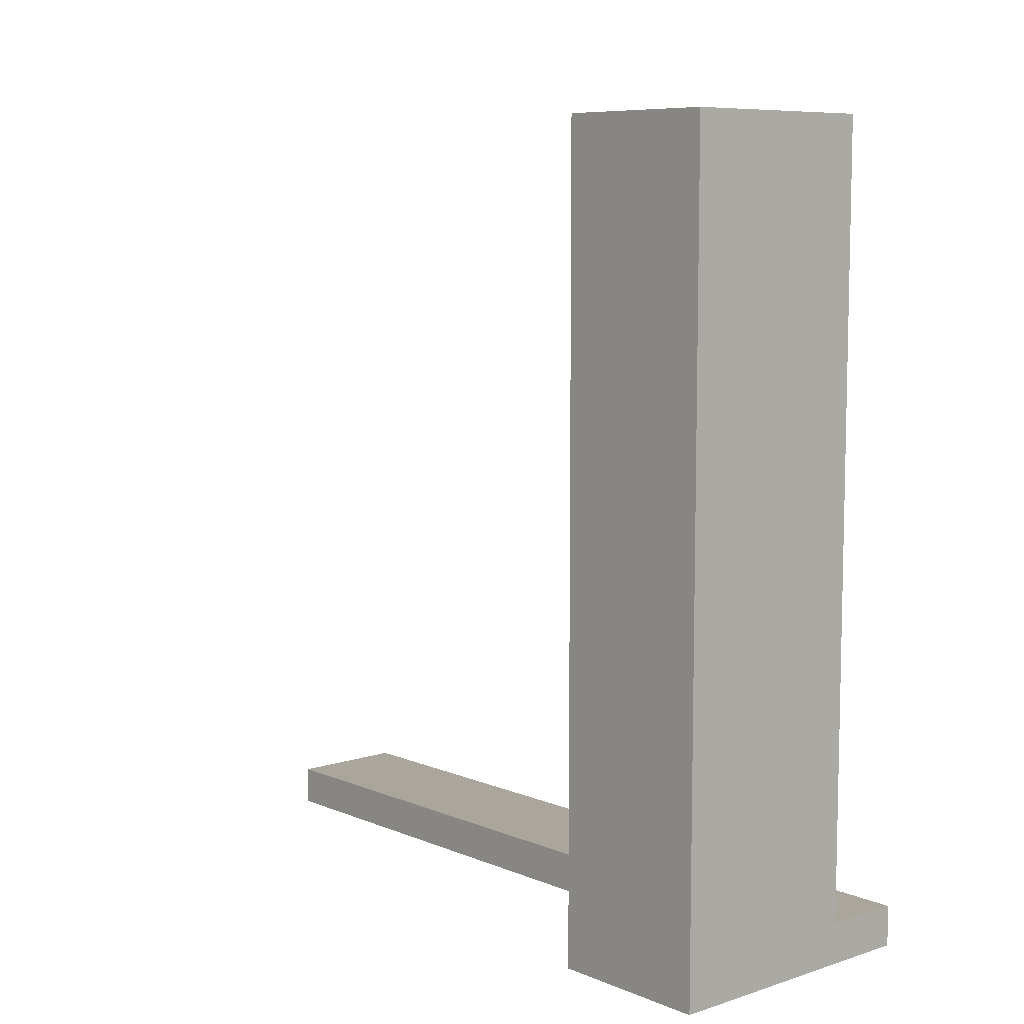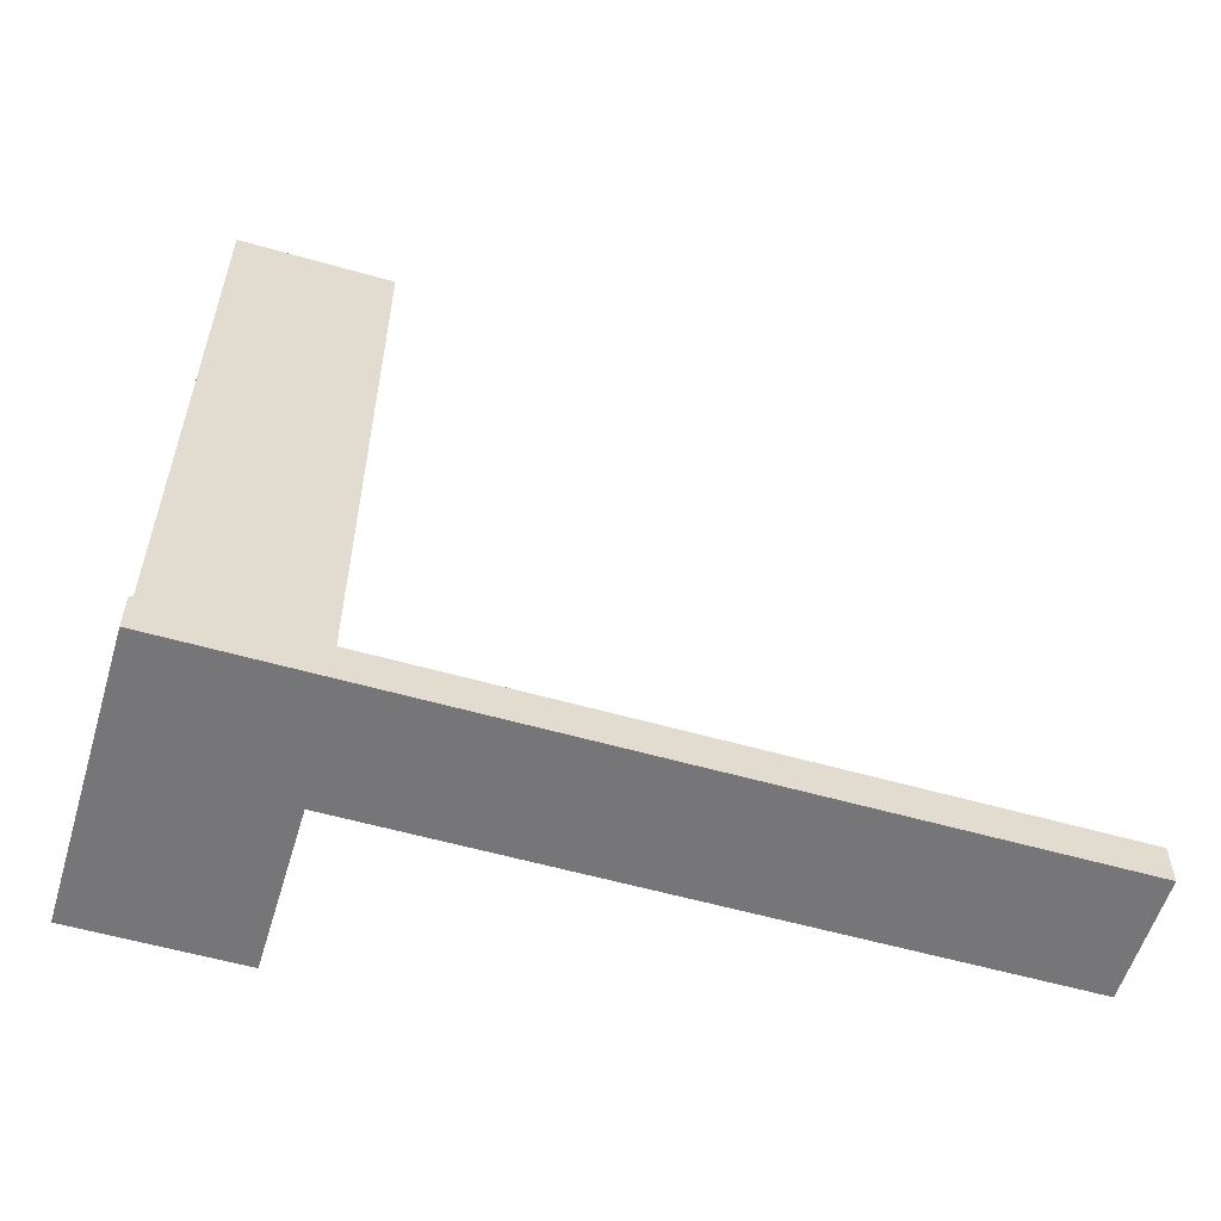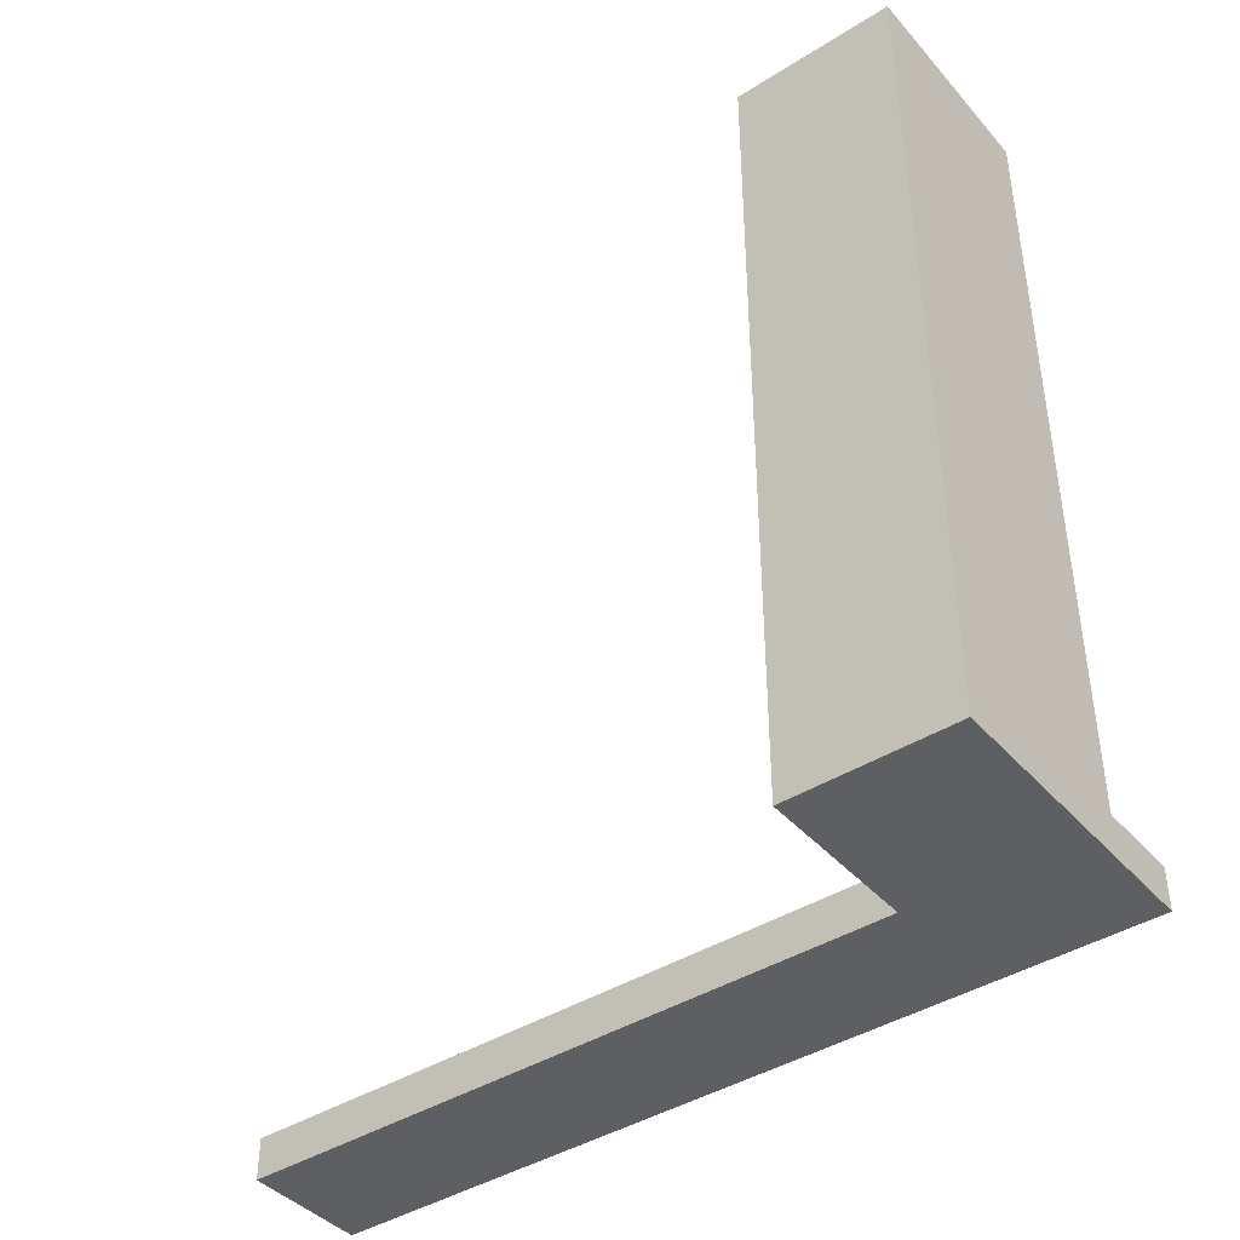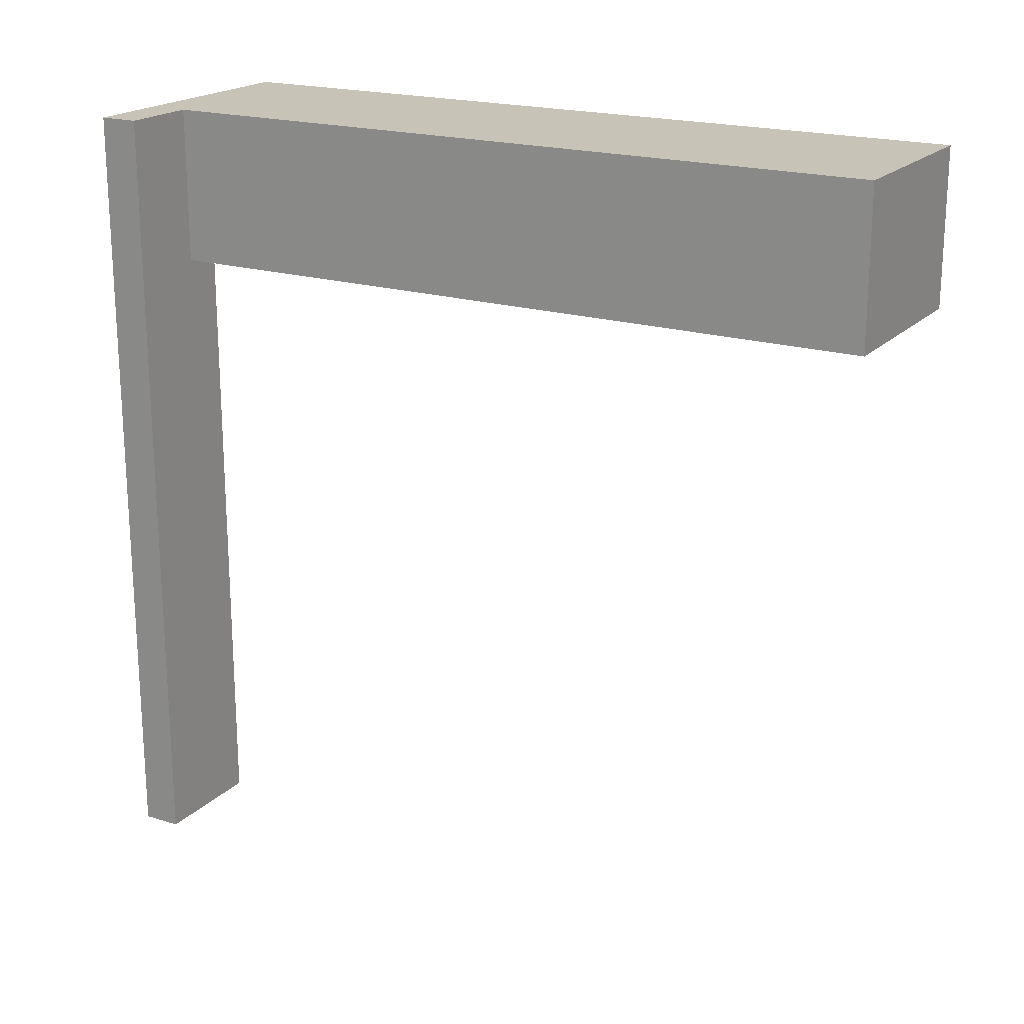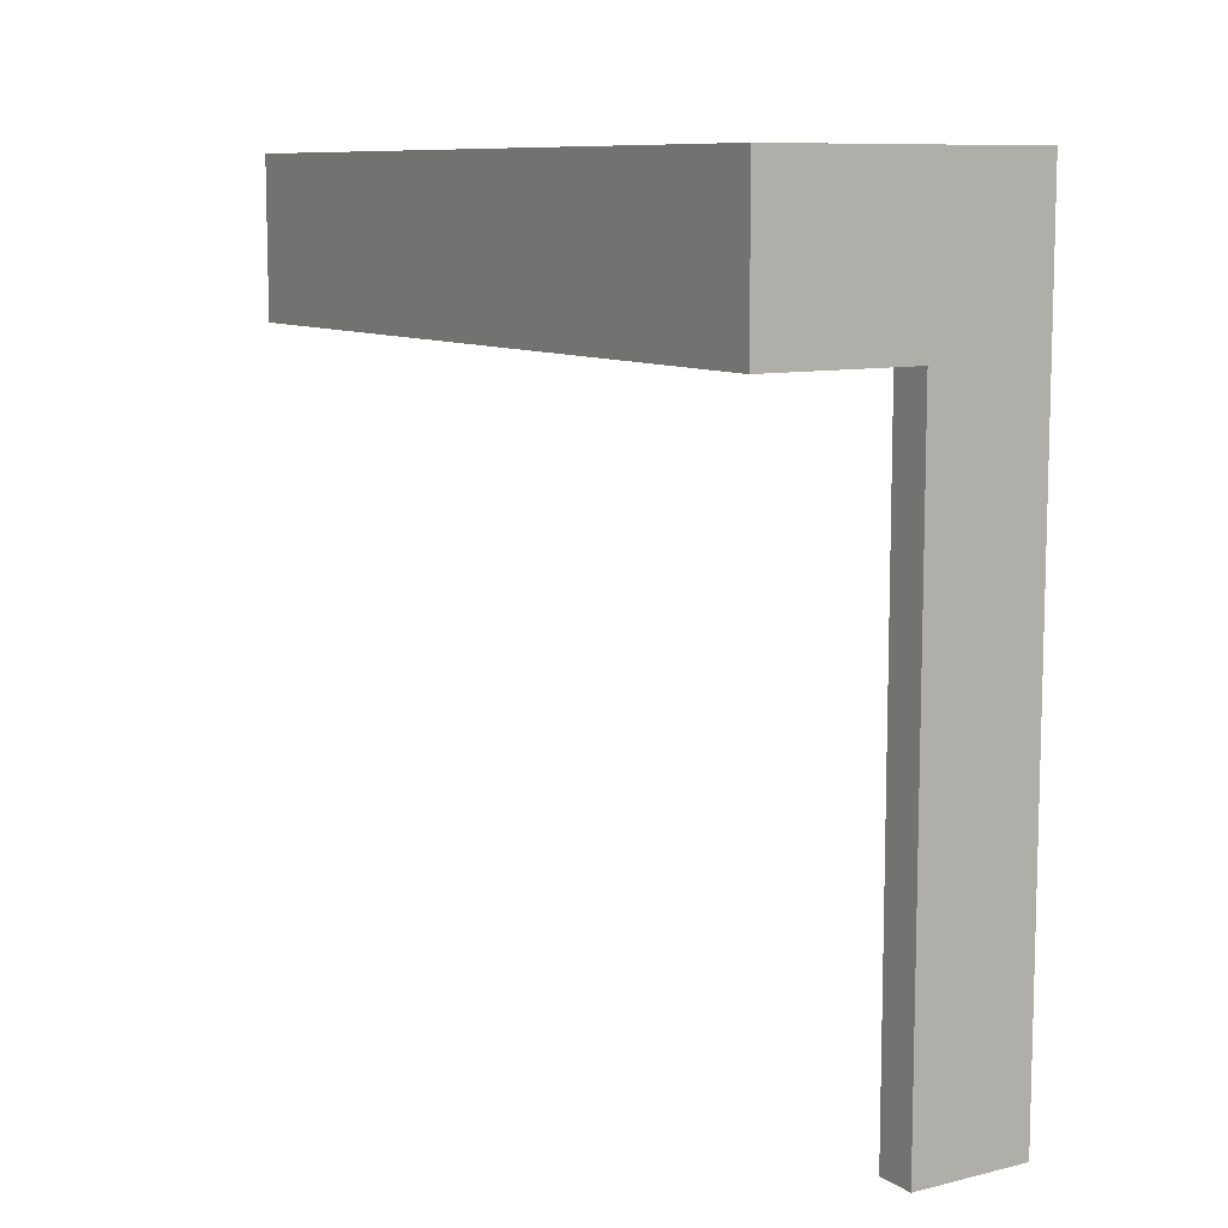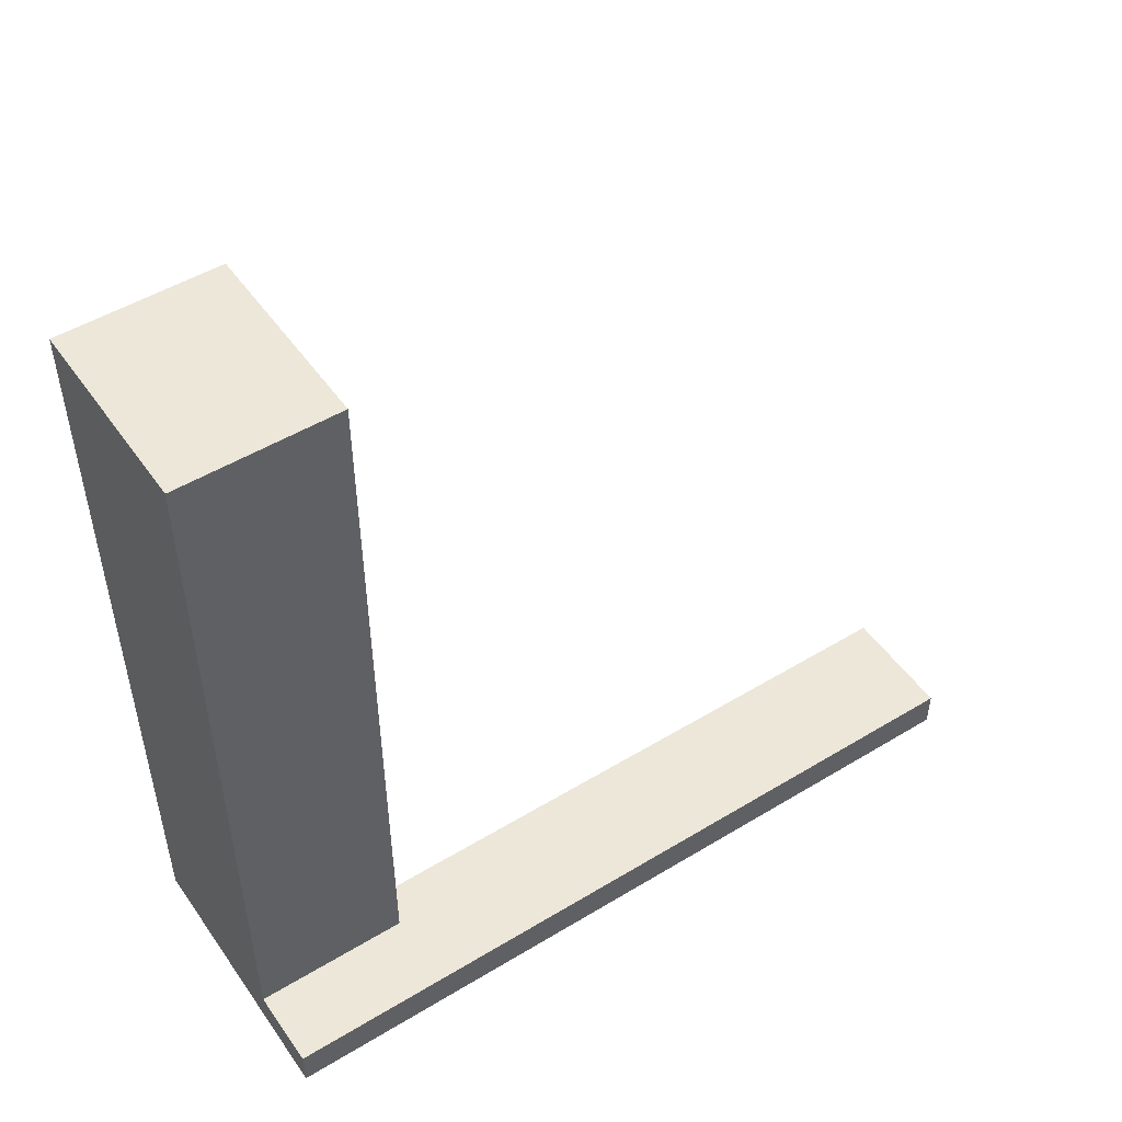
<metadata>
{"format":"obj","ext":"obj","renderer":"f3d","projection":"perspective","resolution":1024,"background":"white","views":[{"elev":8.0,"azim":-41.4,"up":"+Y"},{"elev":-56.9,"azim":73.4,"up":"+Y"},{"elev":-41.7,"azim":-52.7,"up":"+Y"},{"elev":19.8,"azim":120.0,"up":"+Z"},{"elev":9.5,"azim":-32.1,"up":"+Z"},{"elev":49.9,"azim":56.3,"up":"+Y"}]}
</metadata>
<code>
v 0.15 -0.5 0.3
v 0.15 0.5041 0.3
v 0.15 -0.5 0.5
v 0.15 0.5041 0.5
v 0.15 -0.5 0.5
v 0.15 0.5041 0.5
v 0.4 0.5041 0.5
v 0.35 -0.5 0.5
v 0.35 -0.45 0.5
v 0.4 -0.45 0.5
v 0.4 -0.45 0.5
v 0.4 0.5041 0.5
v 0.4 0.5041 0.3
v 0.4 -0.45 0.3
v 0.4 0.5041 0.3
v 0.15 -0.5 0.3
v 0.15 0.5041 0.3
v 0.35 -0.45 0.3
v 0.35 -0.5 0.3
v 0.4 -0.45 0.3
v 0.15 0.5041 0.3
v 0.4 0.5041 0.3
v 0.15 0.5041 0.5
v 0.4 0.5041 0.5
v 0.35 -0.45 0.3
v 0.35 -0.5 0.5
v 0.35 -0.45 0.5
v 0.35 -0.5 0.3
v 0.35 -0.45 0.5
v 0.35 -0.45 0.3
v 0.4 -0.45 0.5
v 0.4 -0.45 0.3
v 0.15 -0.5 0.3
v 0.35 -0.5 0.3
v 0.15 -0.5 0.5
v 0.35 -0.5 0.5
f 2 1 3 4
f 9 6 5
f 8 9 5
f 7 9 10
f 6 9 7
f 12 11 14 13
f 15 20 18
f 17 15 18
f 18 16 17
f 19 16 18
f 22 21 23 24
f 27 26 28 25
f 29 30 32 31
f 34 36 35 33
v 0.35 -0.45 -0.5
v 0.35 -0.5 -0.5
v 0.35 -0.5 0.5
v 0.35 -0.45 0.5
v 0.5 -0.45 -0.5
v 0.5 -0.45 0.5
v 0.5 -0.5 -0.5
v 0.5 -0.5 0.5
v 0.35 -0.45 0.5
v 0.5 -0.45 -0.5
v 0.35 -0.45 -0.5
v 0.5 -0.45 0.5
v 0.5 -0.45 -0.5
v 0.35 -0.45 -0.5
v 0.5 -0.5 -0.5
v 0.35 -0.5 -0.5
v 0.5 -0.5 -0.5
v 0.35 -0.5 -0.5
v 0.35 -0.5 0.5
v 0.5 -0.5 0.5
v 0.5 -0.45 0.5
v 0.5 -0.5 0.5
v 0.35 -0.5 0.5
v 0.35 -0.45 0.5
f 40 37 38 39
f 42 44 43 41
f 45 48 46 47
f 50 49 51 52
f 54 53 56 55
f 59 58 57 60
v 0.35 -0.45 -0.5
v 0.35 -0.5 -0.5
v 0.35 -0.5 0.5
v 0.35 -0.45 0.5
v 0.5 -0.45 -0.5
v 0.5 -0.45 0.5
v 0.5 -0.5 -0.5
v 0.5 -0.5 0.5
v 0.35 -0.45 0.5
v 0.5 -0.45 -0.5
v 0.35 -0.45 -0.5
v 0.5 -0.45 0.5
v 0.5 -0.45 -0.5
v 0.35 -0.45 -0.5
v 0.5 -0.5 -0.5
v 0.35 -0.5 -0.5
v 0.5 -0.5 -0.5
v 0.35 -0.5 -0.5
v 0.35 -0.5 0.5
v 0.5 -0.5 0.5
v 0.5 -0.45 0.5
v 0.5 -0.5 0.5
v 0.35 -0.5 0.5
v 0.35 -0.45 0.5
f 64 61 62 63
f 66 68 67 65
f 69 72 70 71
f 74 73 75 76
f 78 77 80 79
f 83 82 81 84

</code>
